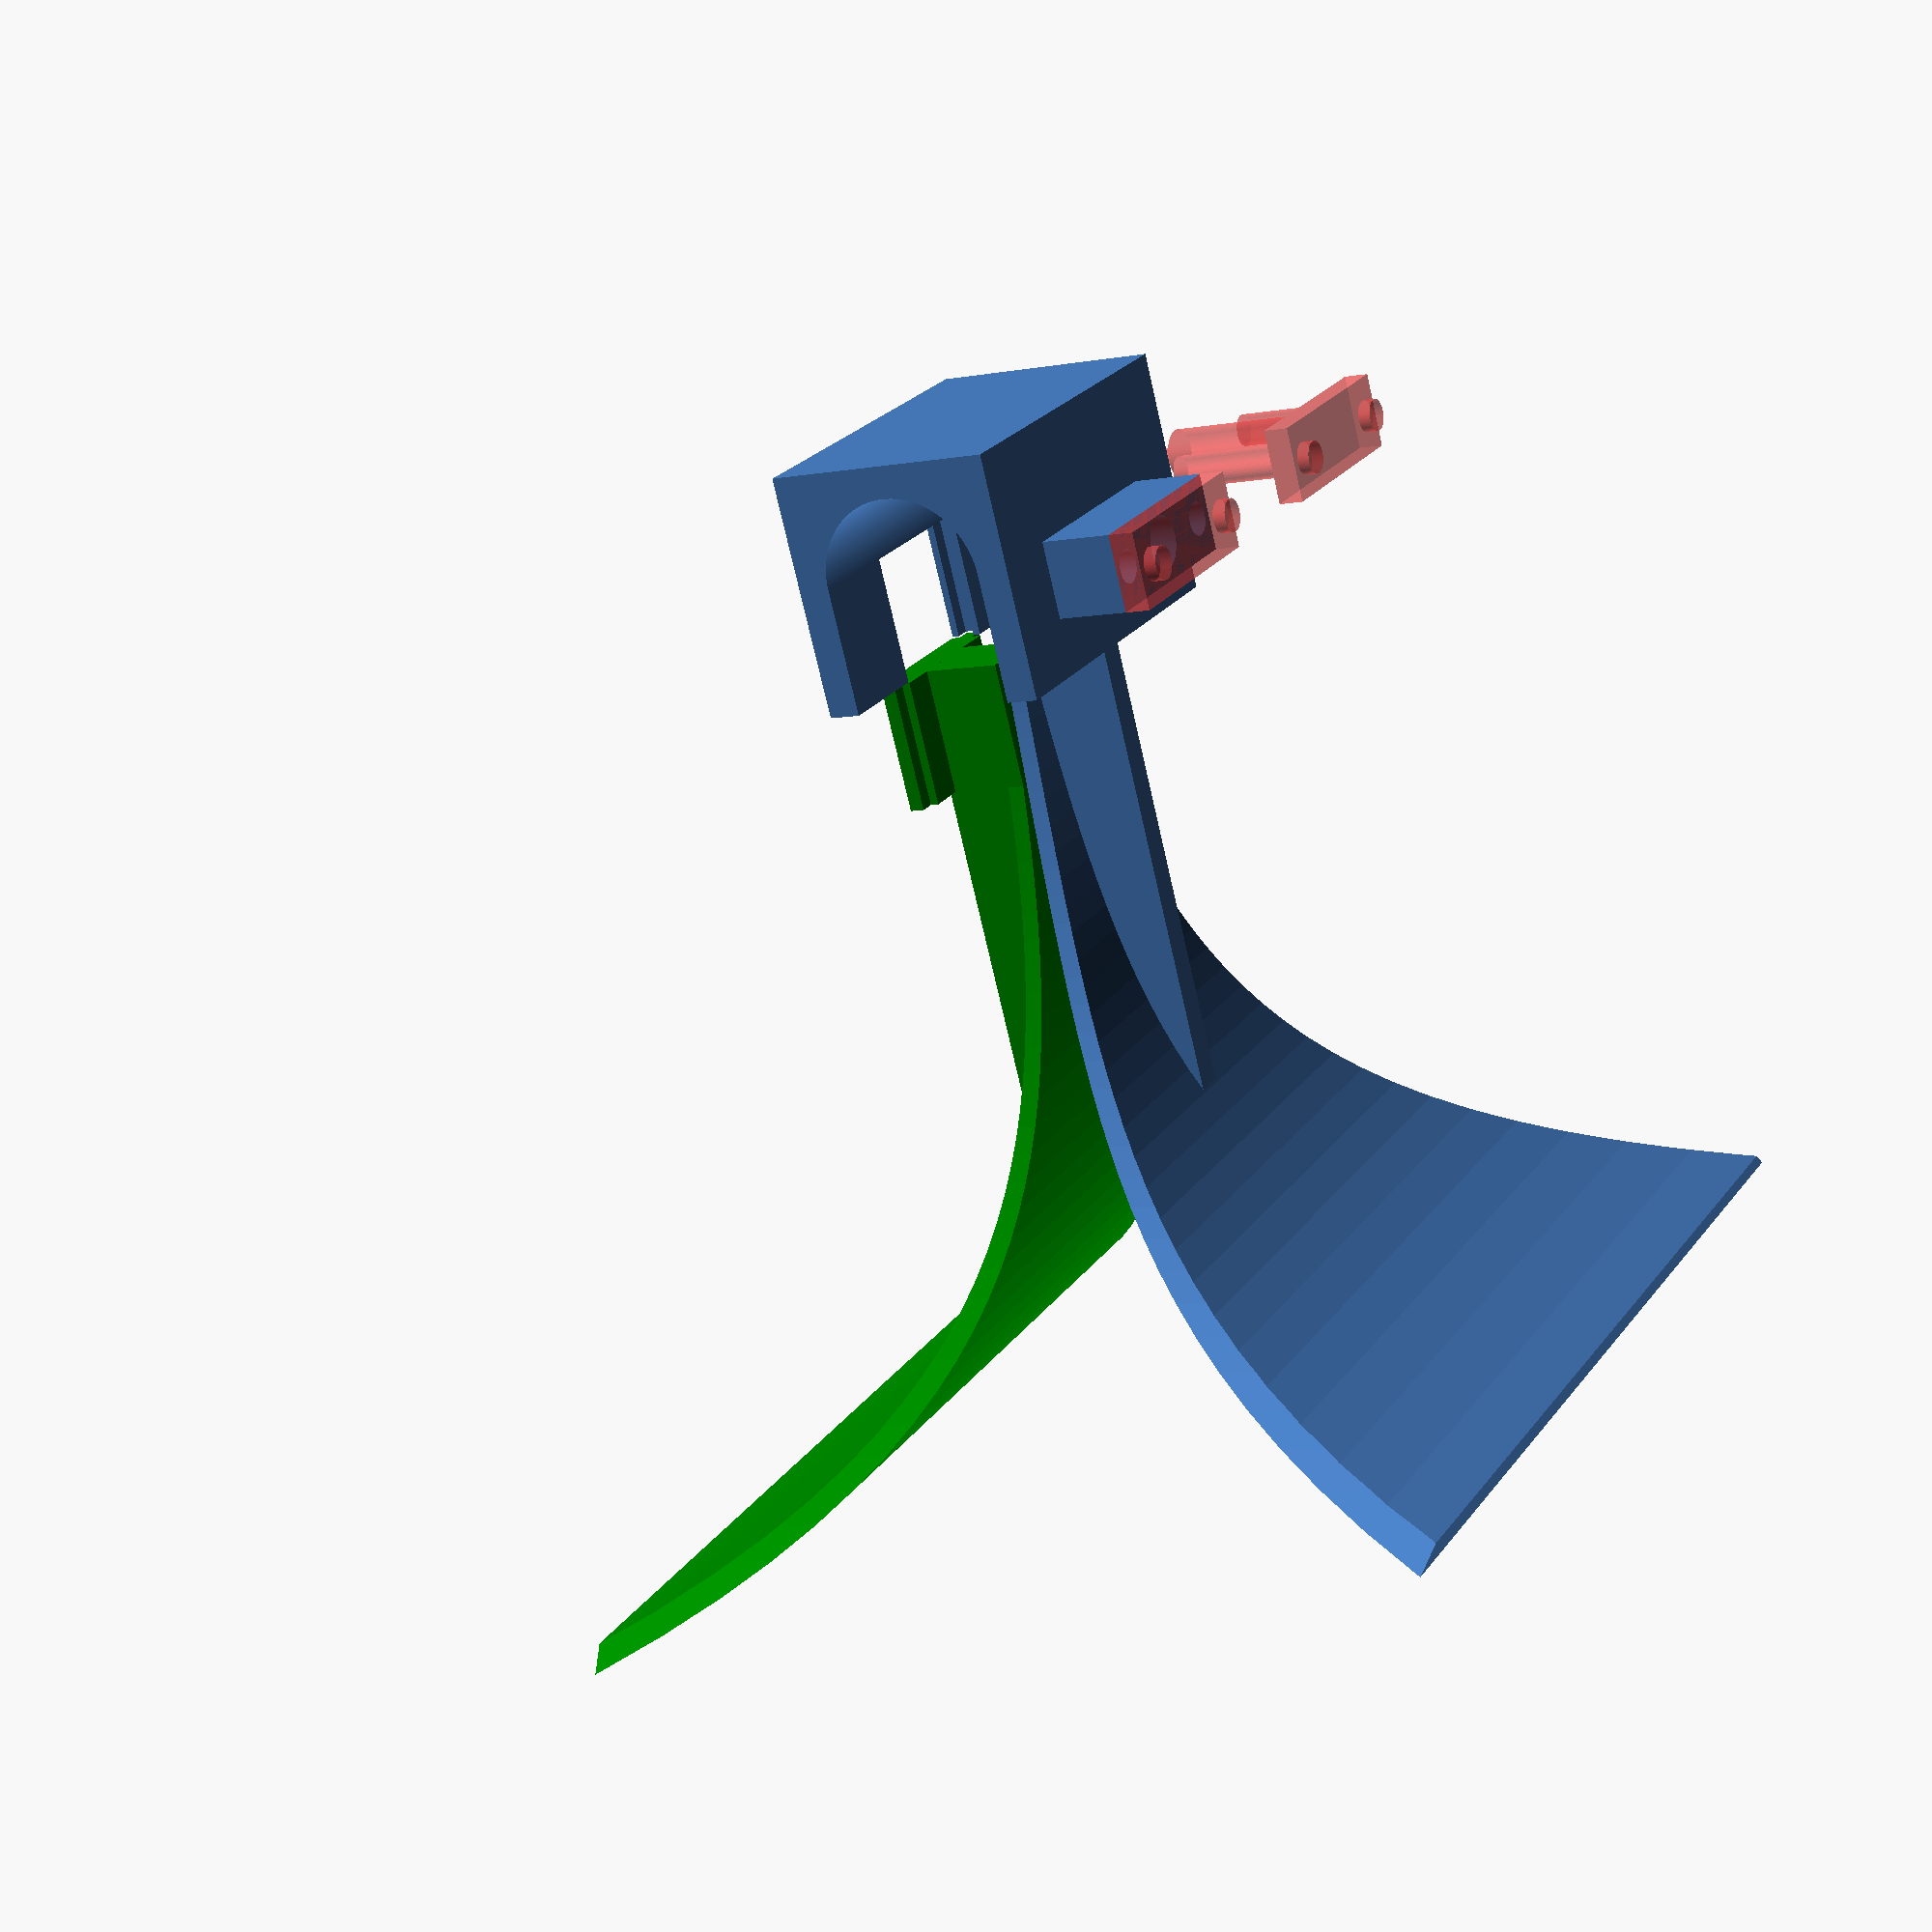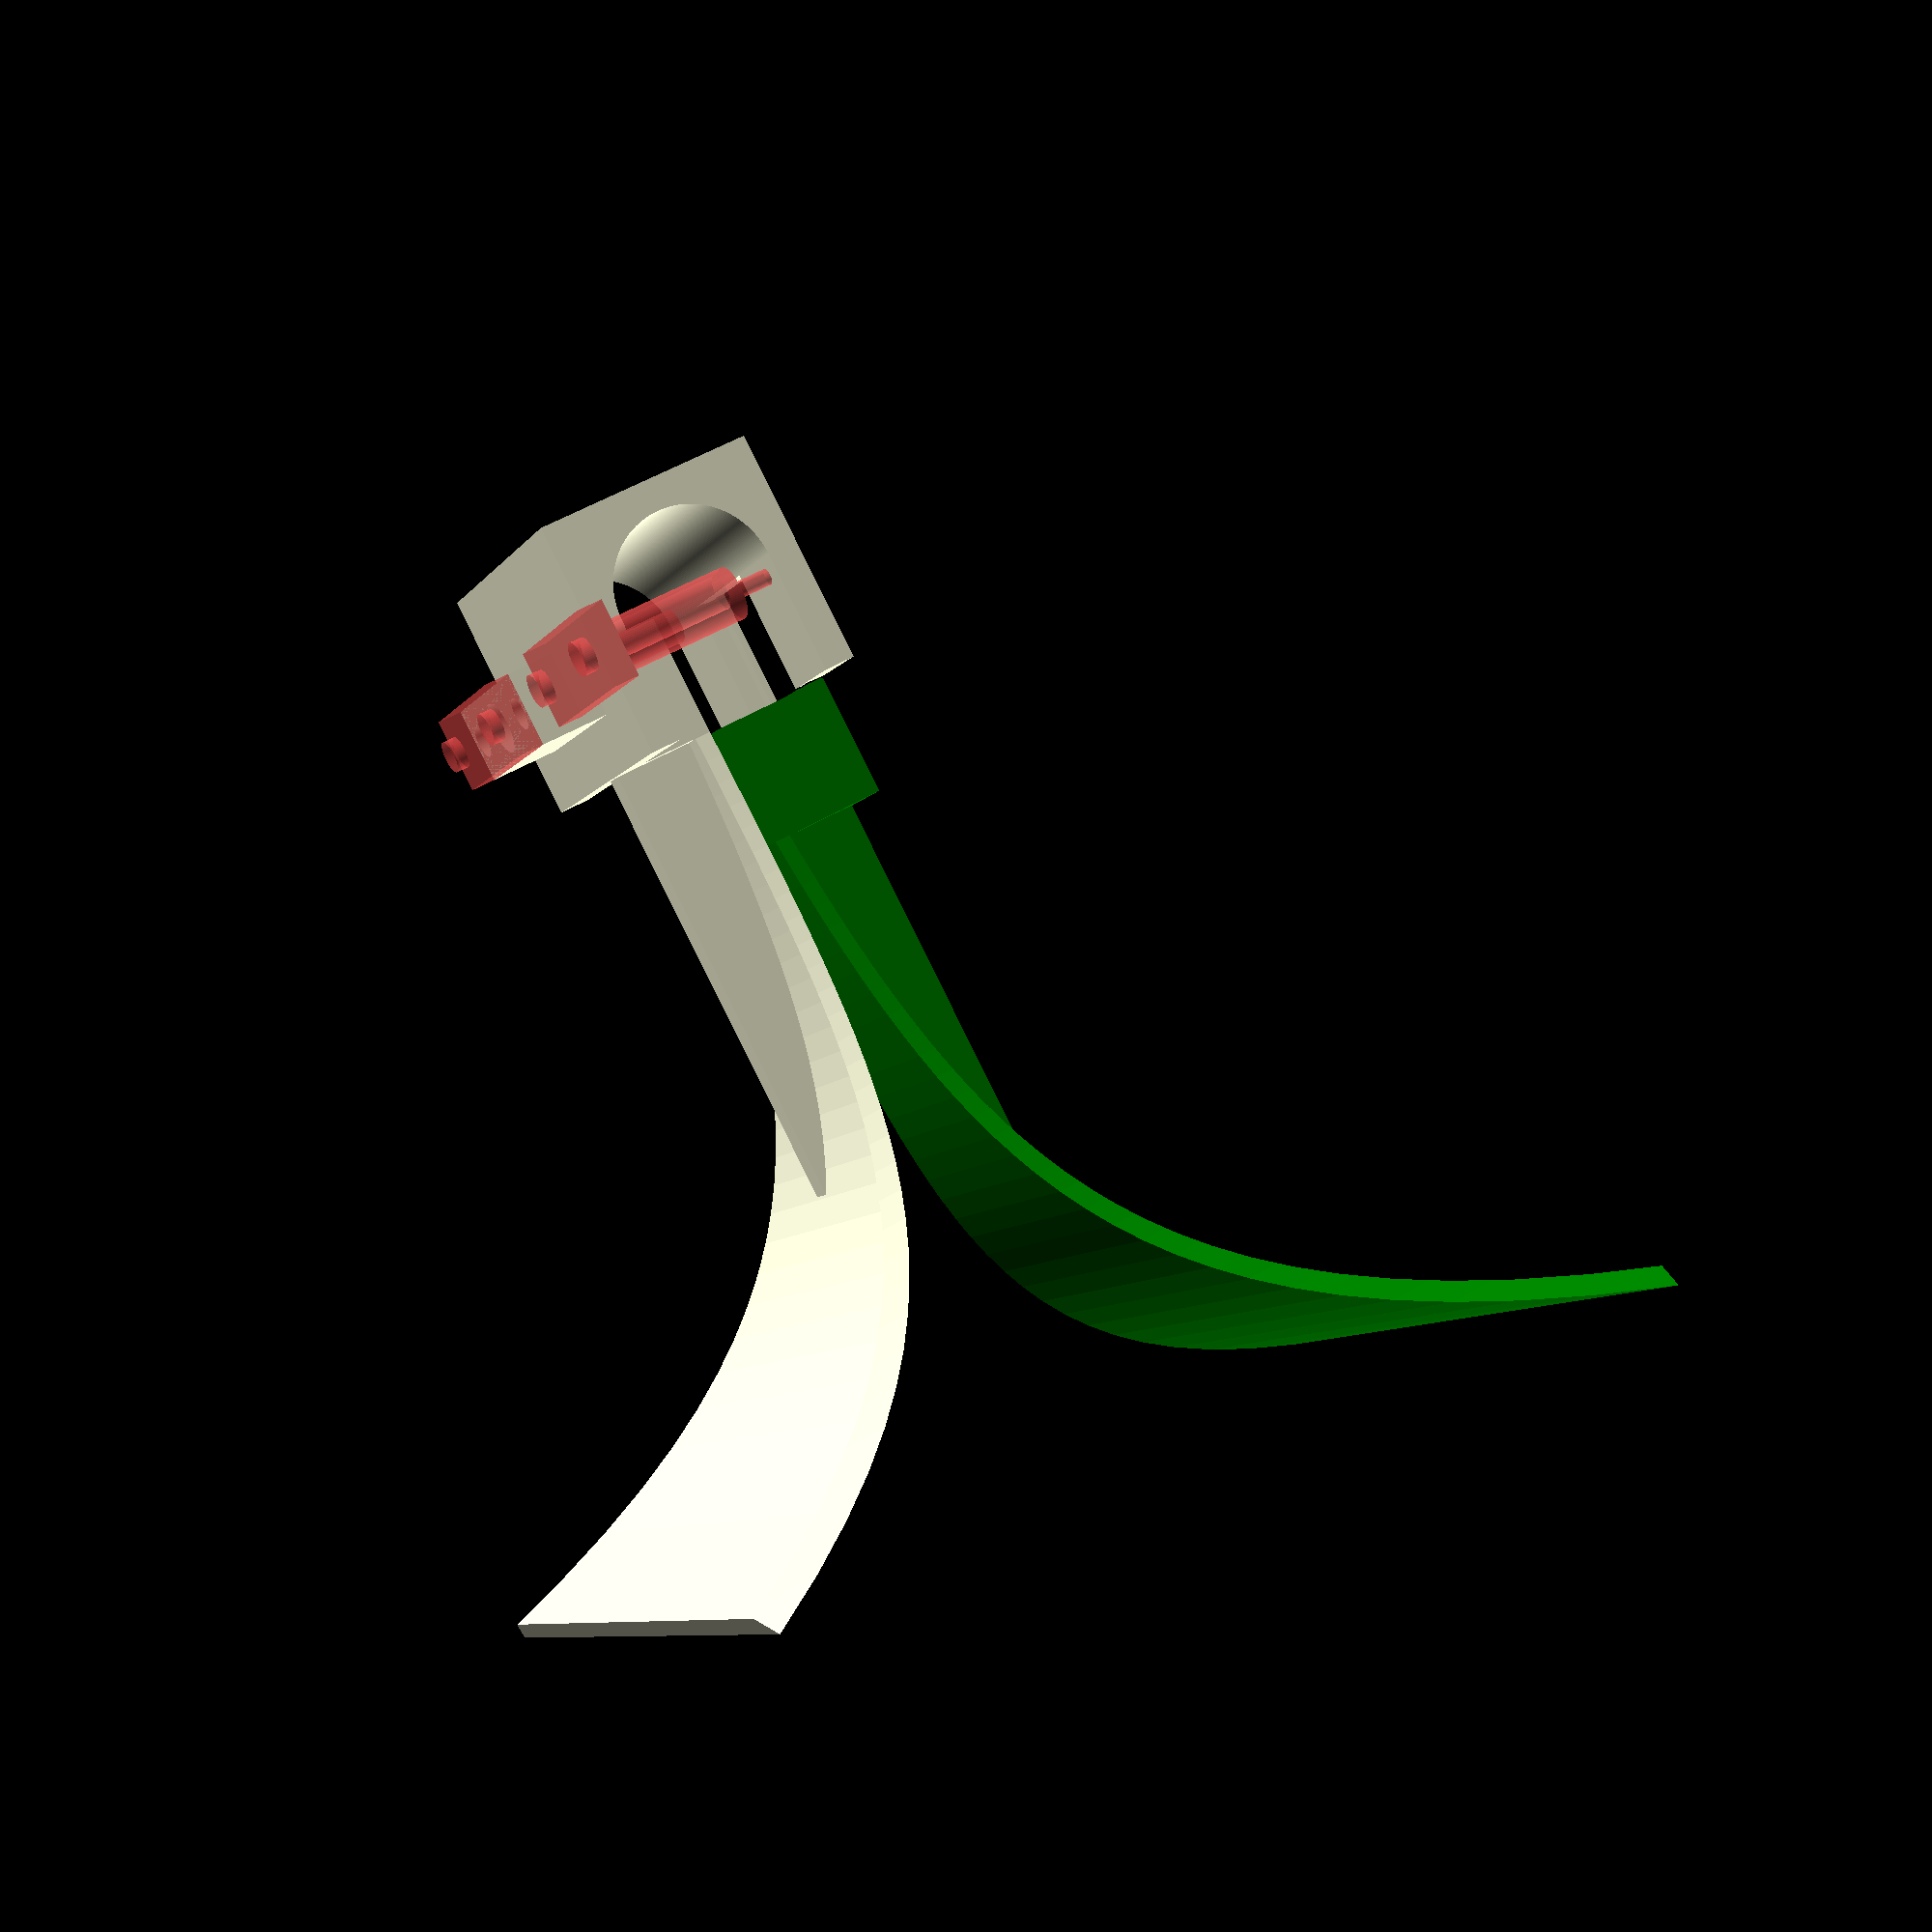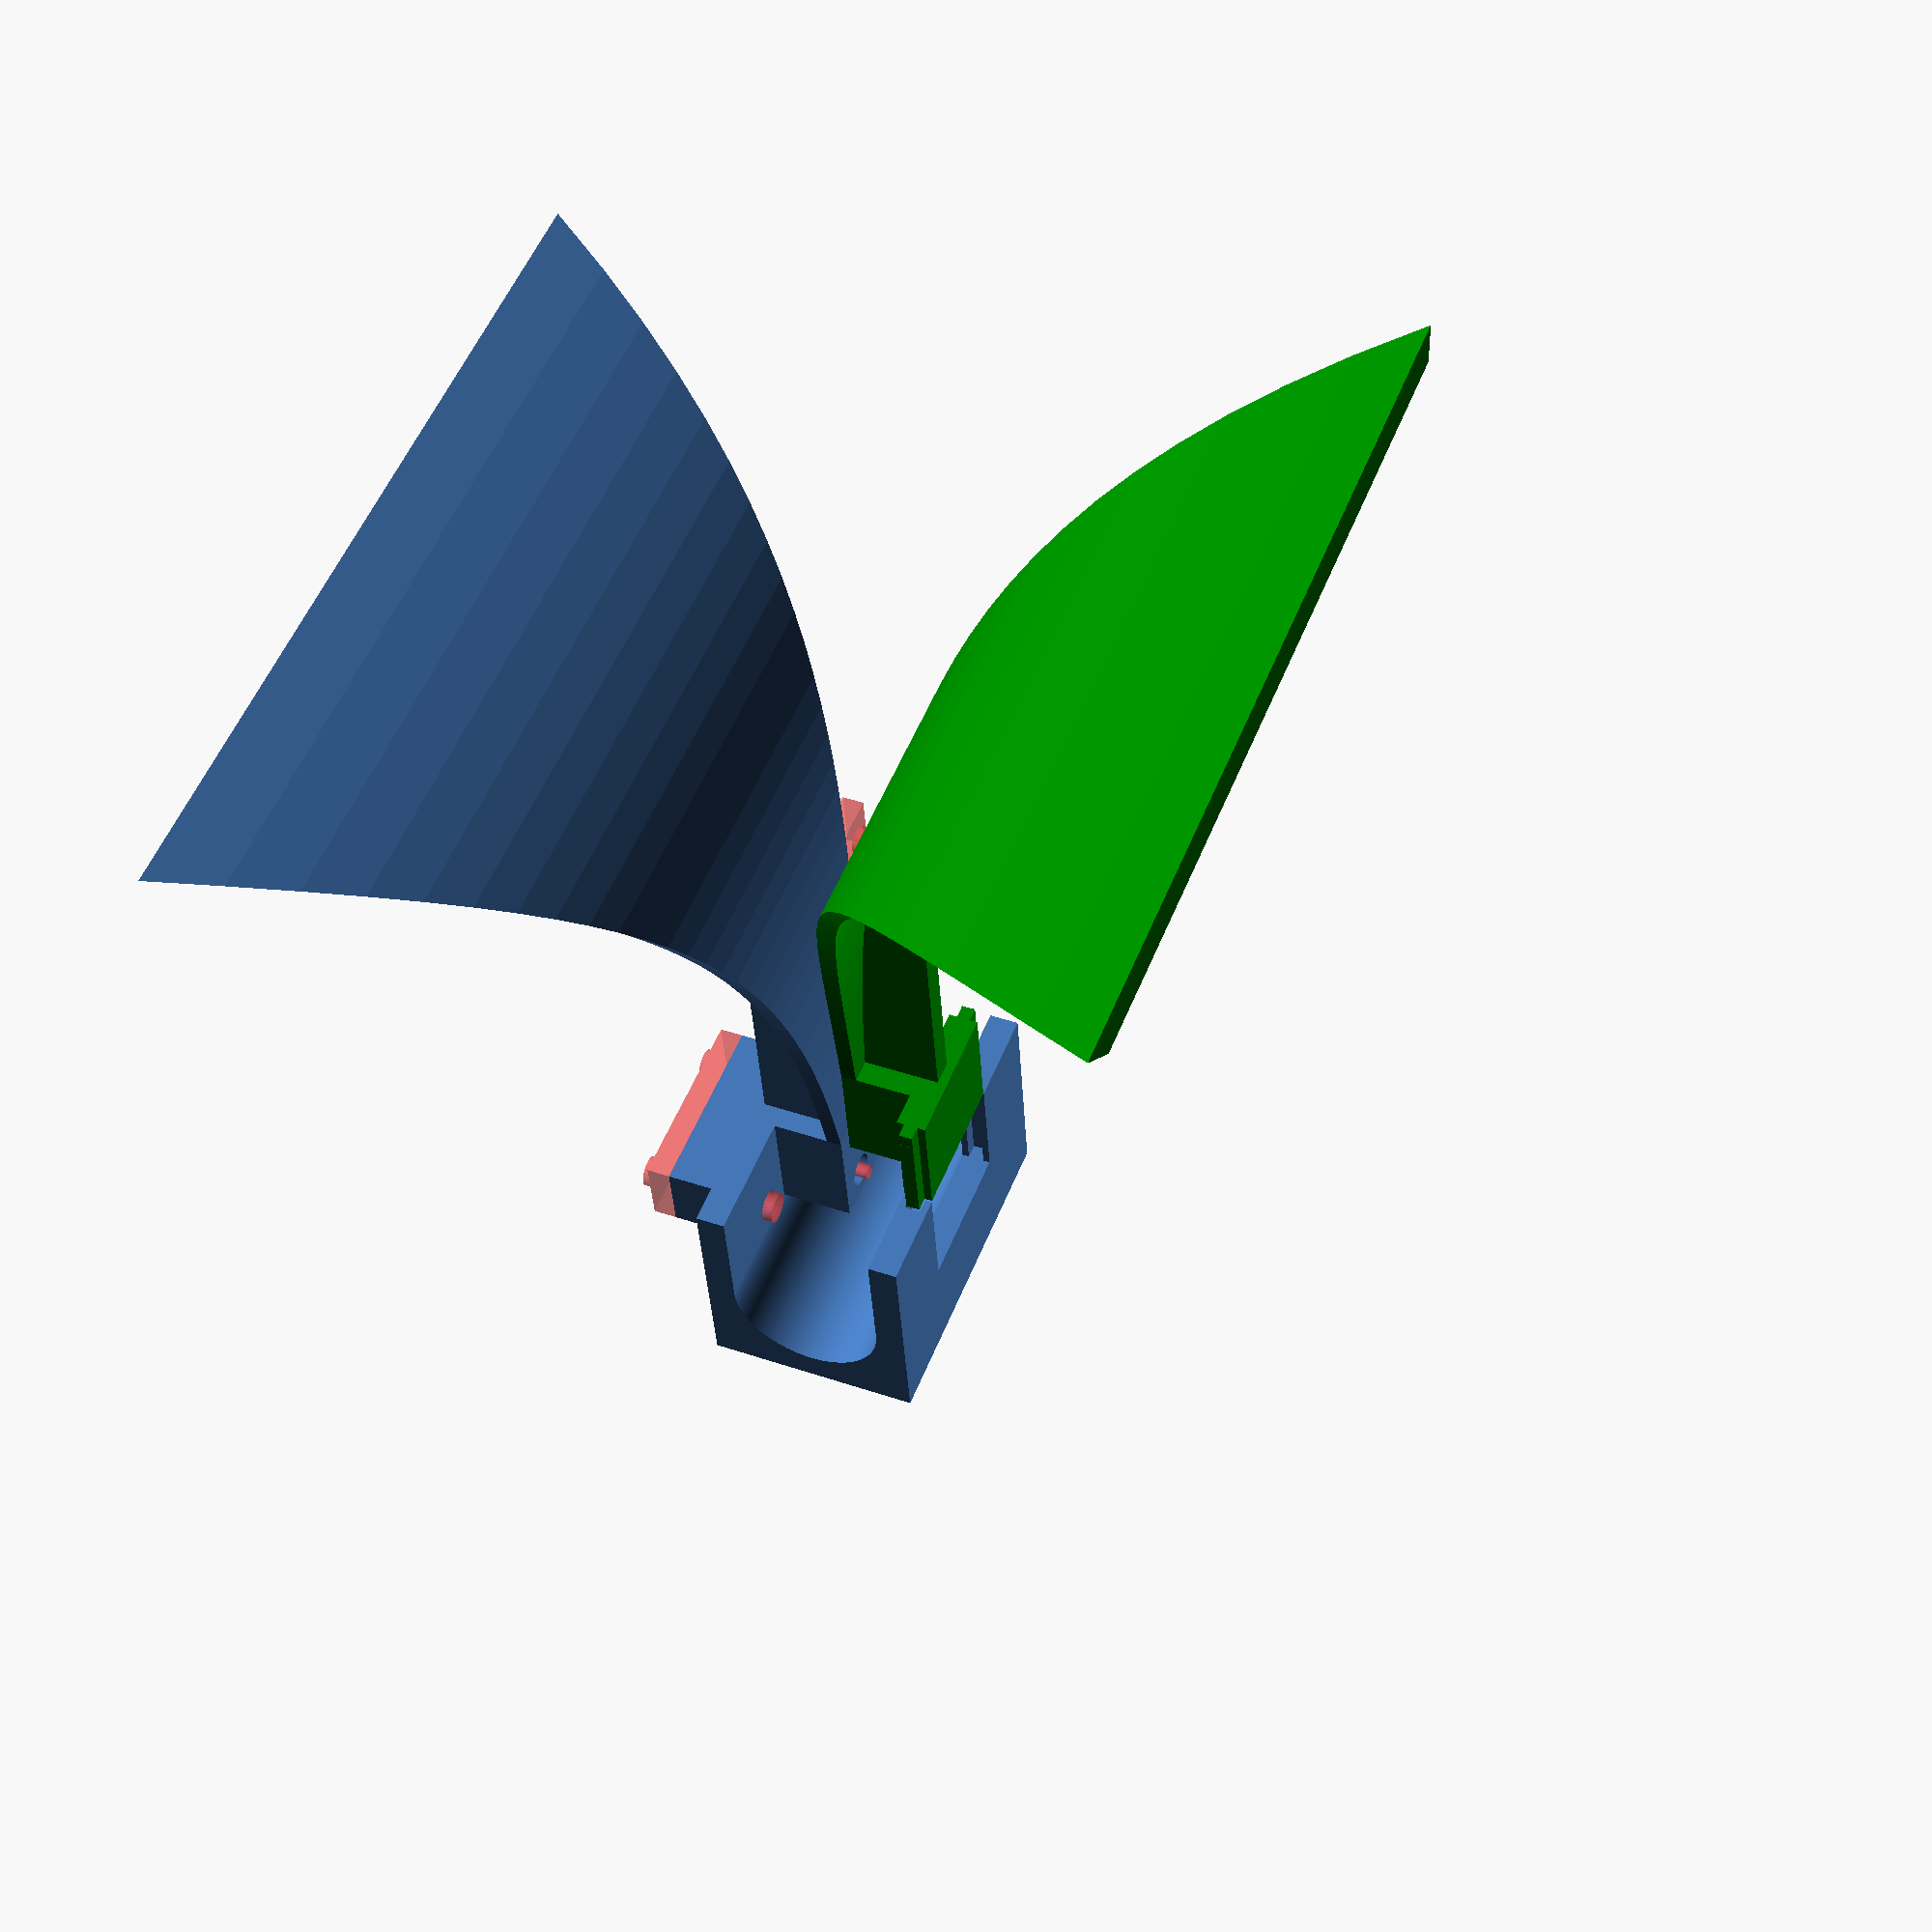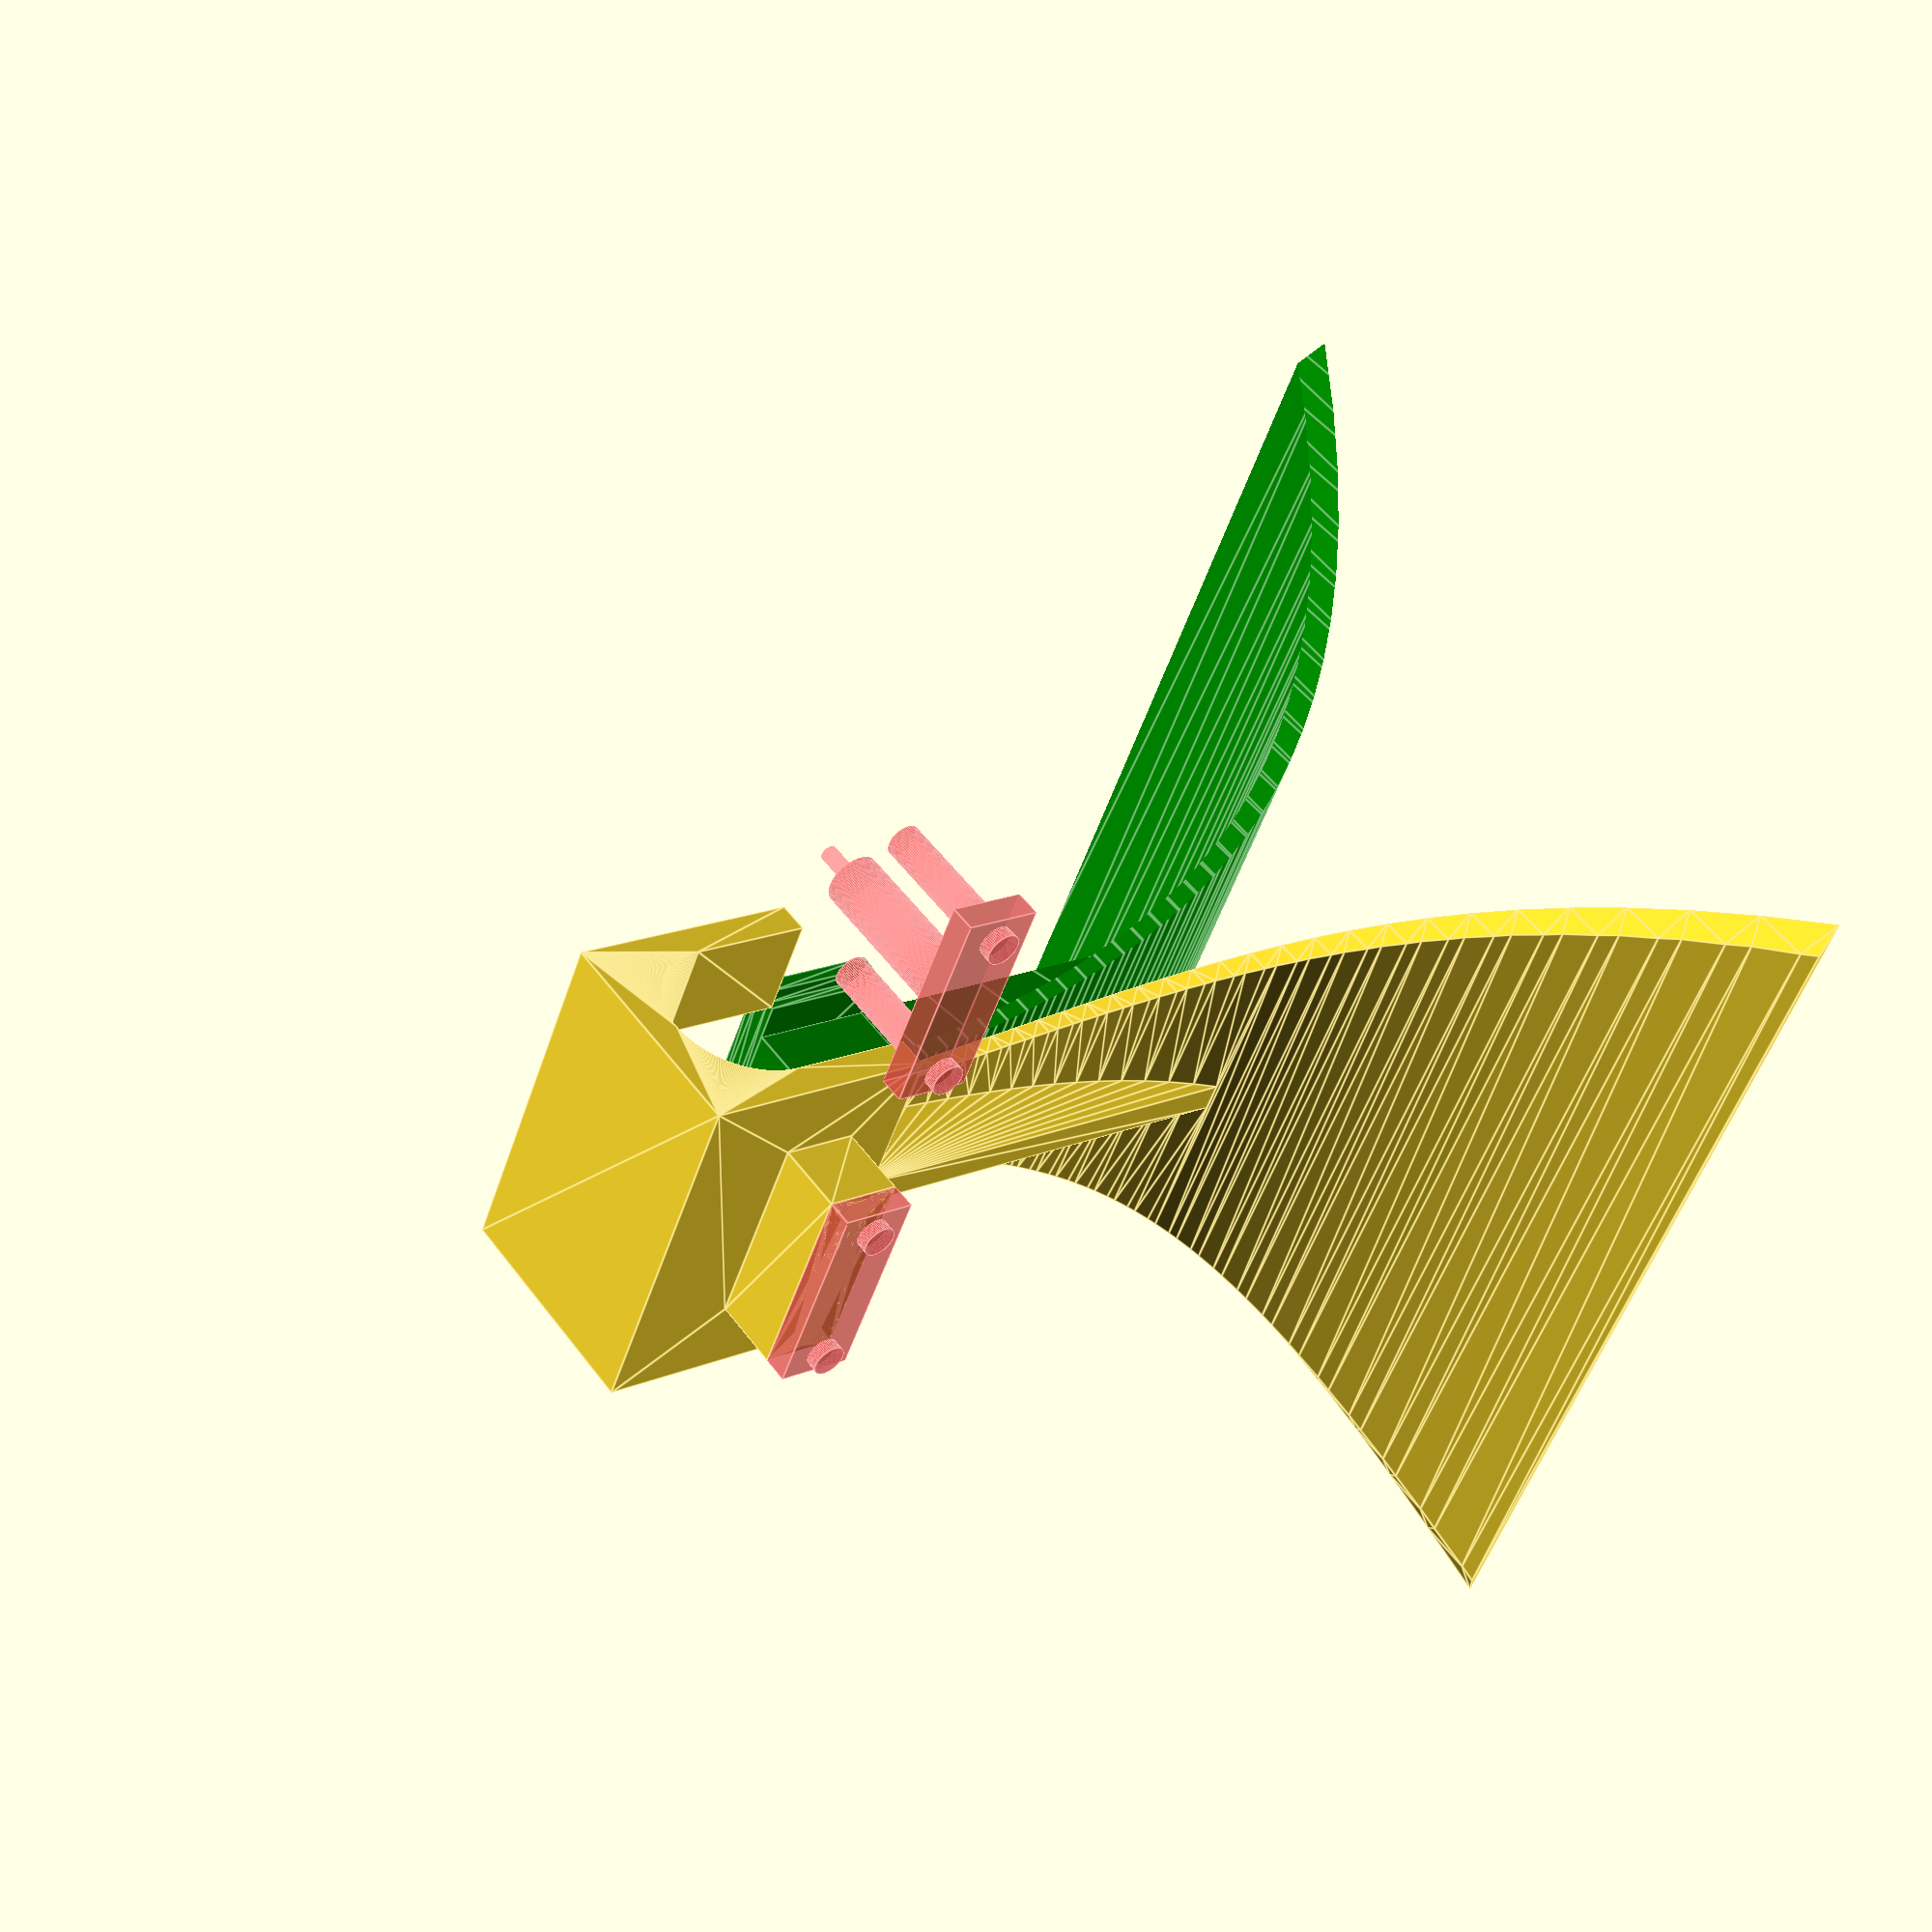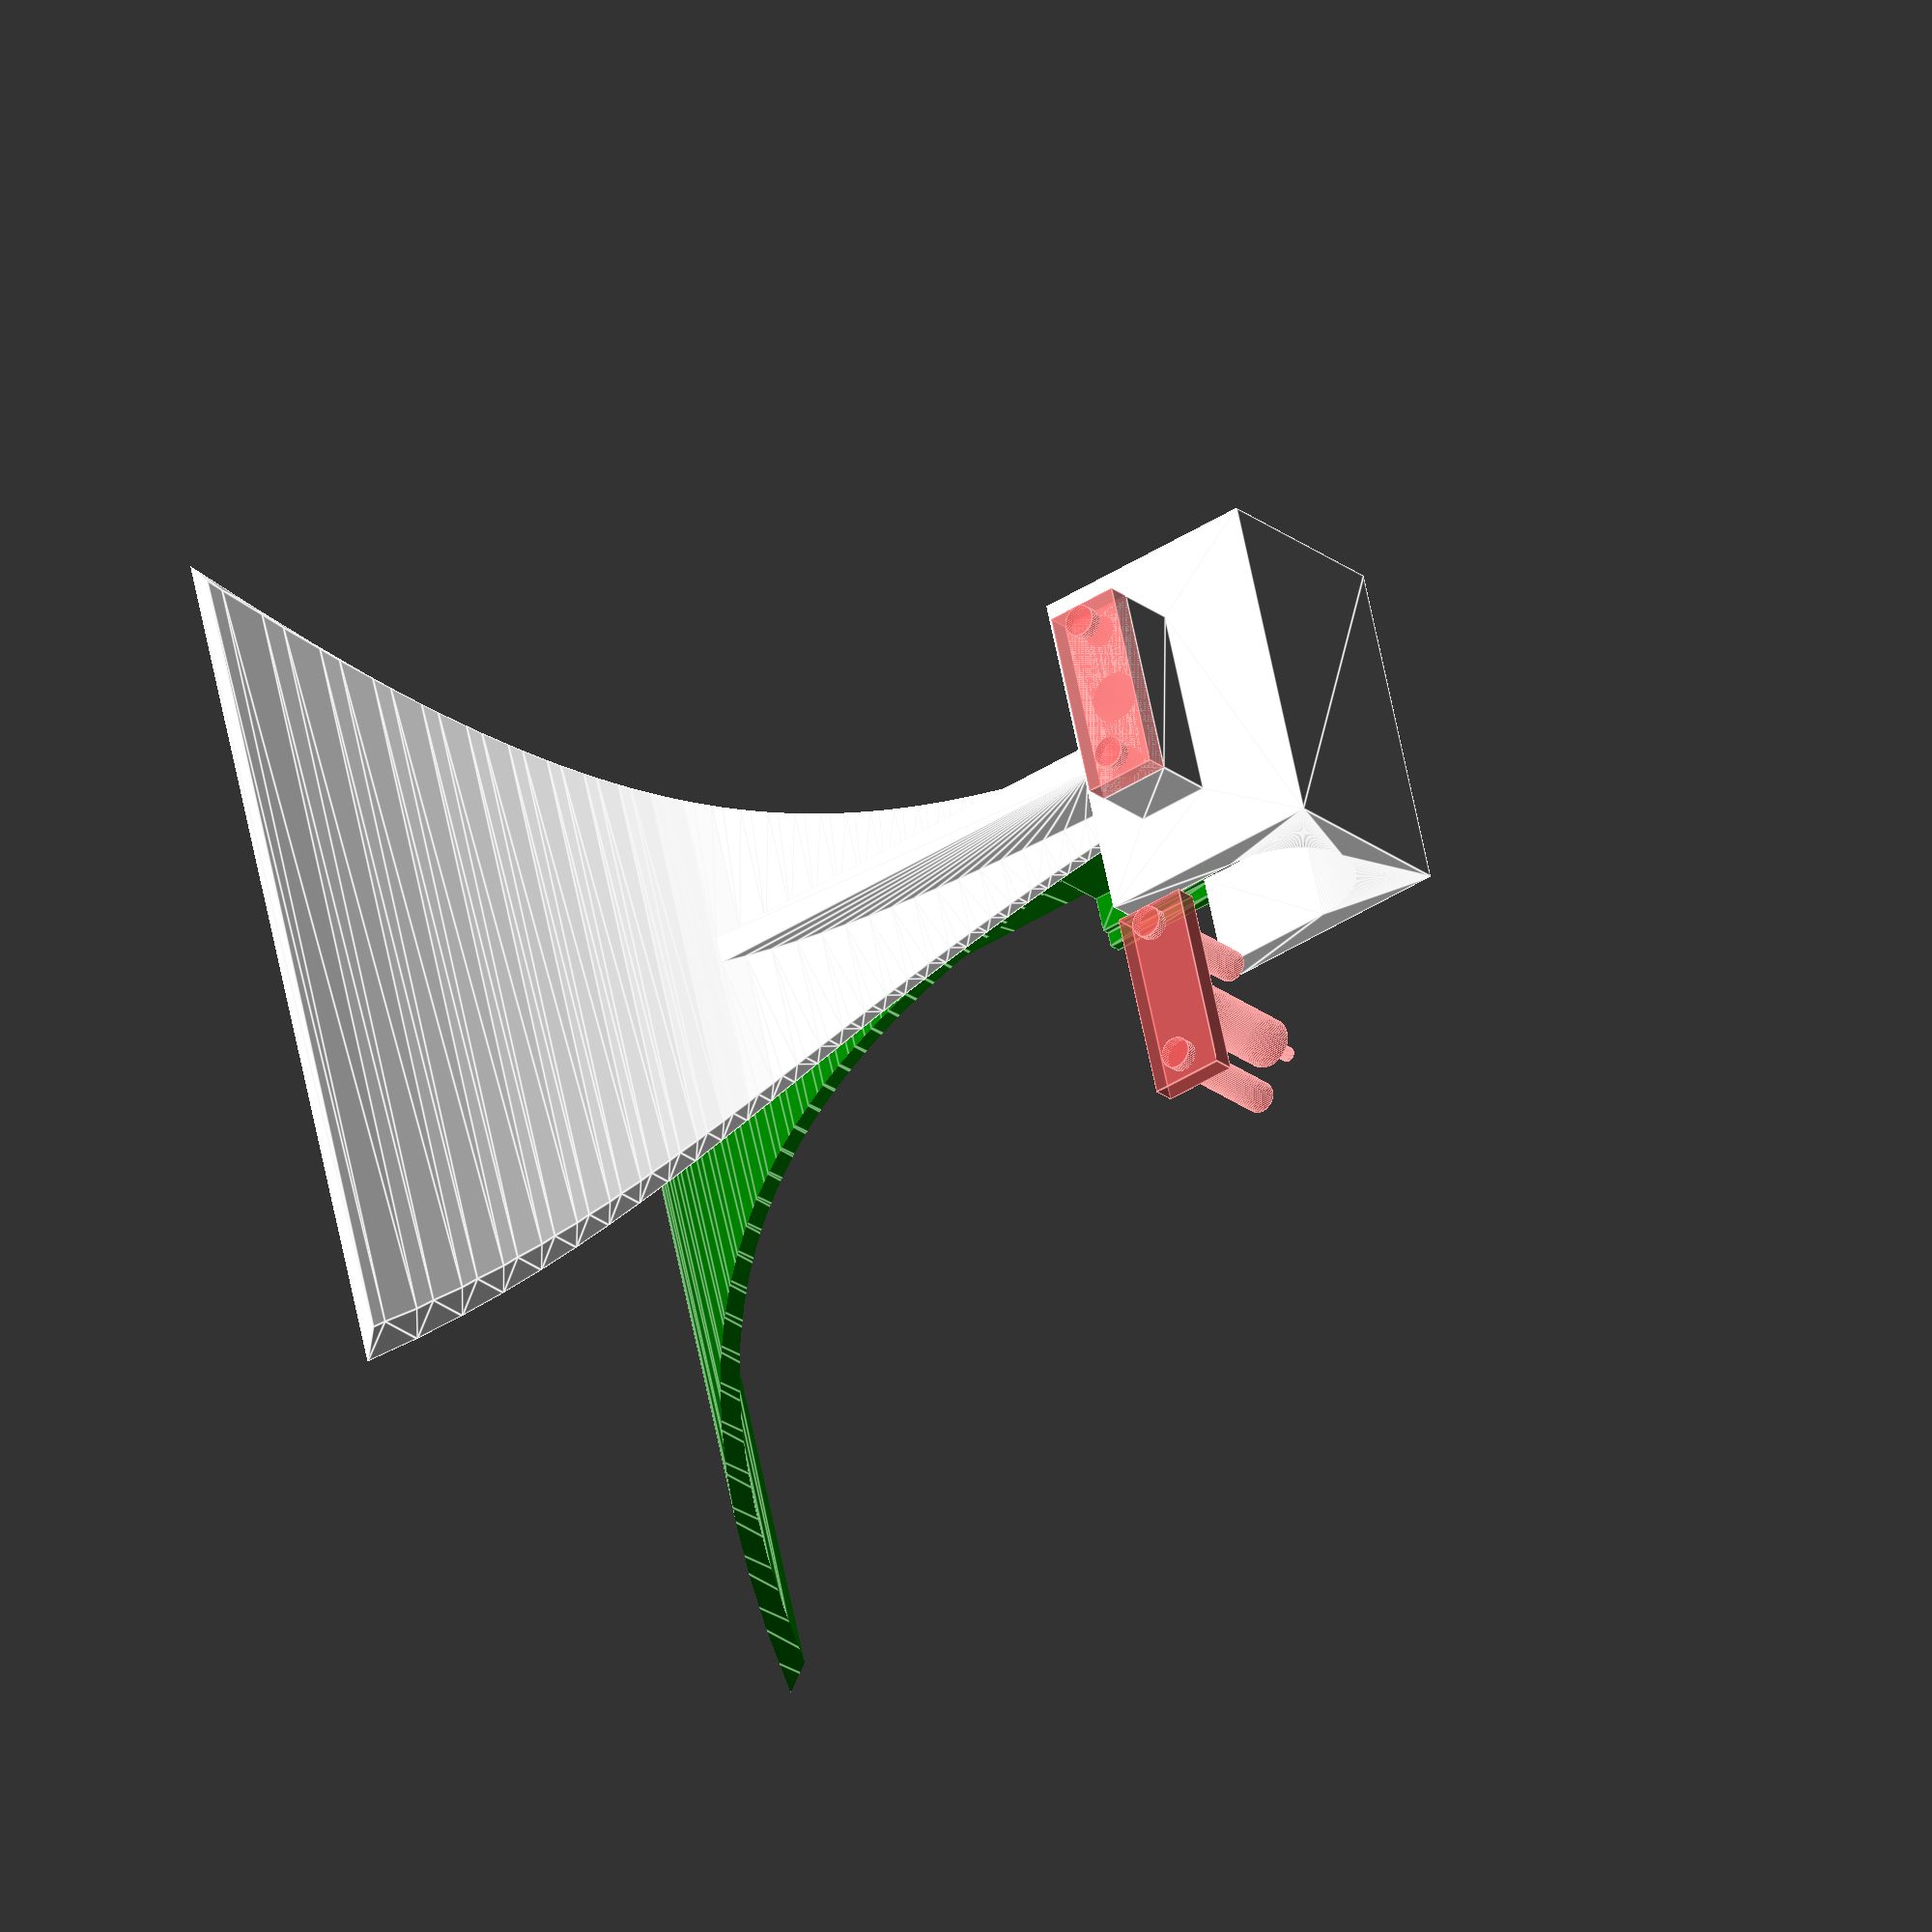
<openscad>
module placa(N=10,freq=2,d0=0.8,dL=74,wMin=12.05,wMax=74,gp=2,eta=120*3.142,Z0=50){
  // N: número de secciones
  // freq: frecuencia mínima
  // d0: dist mínima entre las placas
  // dL: dist máxima entre las placas
  // wMin: anchura mínima del primer segmento
  // wMax: anchura máxima del último segmento
  // gp: grosor de la placa (aprox)

  //-- Determinación de constantes
  lambda = 299.792458/freq;
  L = 0.4*lambda;  // Longitud en proyección vertical
  a = d0;
  b = ln(dL/d0)/L;
  alpha = ln(eta/Z0)/L;

  // Generación de puntos - perfil vista lateral
  verticesF = [
      for (x = [0 : L/N : L])
          [x, a*pow(2.71828,b*x)/2],
      [0,L] // Para que la union con el feed sea buena
  ];
      
  // Generación de puntos - perfil vista cenital
  verticesL = [
      for (x = [0 : L/N : L])
          [x, eta*a*pow(2.71828,(b-alpha)*x)/(2*Z0)],
      [0,L]
  ];
  difference(){
    difference(){
      difference(){
        difference(){
          translate([0,0,d0/2])
          rotate([90,0,0])
          linear_extrude(height=wMax)
          polygon(points=verticesF);
            
          translate([-gp/sqrt(2),0,d0/2+gp/sqrt(2)])
          rotate([90,0,0])
          linear_extrude(height=wMax+2)
          polygon(points=verticesF);
        }
        
        translate([-0.01,-wMax/2,0])
        linear_extrude(height=wMax+2)
        polygon(points=verticesL);
      }
      
      translate([-0.01,-wMax/2,0])
      mirror([0,180,0])
      linear_extrude(height=wMax+2)
      polygon(points=verticesL);
    }
    
    //- Corte cilindrico
//    union(){
//      r=87.5;
//      translate([L-9+r,-wMax/2,2])
//      #cylinder(r=r,$fn=40,h=100);
//      
//      translate([0,-wMax/2,66.1])
//      rotate([0,90,0])
//      #cylinder(r=47,$fn=40,h=100);
//    }
  }
}


module cresta(N=10,freq=2,d0=0.8,dL=74,wMin=12.05,wMax=74,gp=2.3,eta=120*3.142,Z0=50,grCresta=2){
  //-- Determinación de constantes
  lambda = 299.792458/freq;
  L = 0.4*lambda;  // Longitud en proyección vertical
  a = d0;
  b = ln(dL/d0)/L;
  alpha = ln(eta/Z0)/L;

  // Generación de puntos - perfil vista lateral
  verticesF = [
      for (x = [0 : L/N : L])
          [x, a*pow(2.71828,b*x)/2],
      [0,L] // Para que la union con el feed sea buena
  ];
      
  // Generación de puntos - perfil vista cenital
  verticesL = [
      //[-2,eta*a/(2*Z0)], // Para que el corte quede bien
      for (x = [0 : L/N : L])
          [x, eta*a*pow(2.71828,(b-alpha)*x)/(2*Z0)],
      [0,L]
  ];
  
  difference(){
    translate([-gp/sqrt(2),(-wMax+grCresta)/2,d0/2])
    rotate([90,0,0])
    linear_extrude(height=grCresta)
    polygon(points=verticesF);
    
    translate([27.5,(-wMax+2)/2-gp/2,43.6])
    cube([L+2,7,70],center=true);
  }
}


module cunia(g=2.3){
  translate([13/2+g,28/2,g/2])
  rotate([90,0,90])
  linear_extrude(height=g+7.4+0.02){
    polygon(points=[[6+1.2,g/3.7],[6+1.2,-g/3.7],[6,-g/3.7],[6,-g/2-0.01],[-6,-g/2-0.01],[-6,-g/3.7],[-6-1.2,-g/3.7],[-6-1.2,g/3.7],[-6,+g/3.7],[-6,+g/2+0.01],[+6,+g/2+0.01],[+6,+g/3.7]]);
  }
}

module cunia2(g=2.3){
  translate([13/2+g,28/2,g/2])
  rotate([90,0,90])
  linear_extrude(height=g+7.4+0.01){
    polygon(points=[[6+1.1,g/3.7-0.1],[6+1.1,-g/3.7+0.1],[5.9,-g/3.7+0.1],[5.9,-g/2],[-5.9,-g/2],[-5.9,-g/3.7+0.1],[-6-1.1,-g/3.7+0.1],[-6-1.1,g/3.7-0.1],[-5.9,+g/3.7-0.1],[-5.9,+g/2],[+5.9,+g/2],[+5.9,+g/3.7-0.1]]);
  }
}

module feed_soporte(g=2.3,lc=5,wMax=74,gp=1.8,nCaras=13,rSuavizado=0,nSegmentos=30,d0=0.8,grCresta=2){
  // g: grosor paredes
  // lc: longitud que sobresale el cable coaxial
  
  //- Caja/soporte del feed
  difference(){
    union(){
      difference(){
        difference(){
          difference(){
            cube([g+7.4+13/2+g,28,13+2*g]);
              
            translate([13/2+g,-1,g])
            cube([7.4+g+2,28+2,13]);
          }
          
          translate([13/2+g,-1,g+13/2])
          rotate([-90,0,0])
          cylinder(r=13/2,h=28+2,$fn=300);
        }
        
        //- Hueco cuia superior
        translate([0,0,13+g])
        cunia(g);
      }

      //- 'Cubo' GND
      color("cyan")
      translate([13/2+g,(28-6)/2,g])
      cube([g+7.4,6,6.1]);
    }
    
    //- Hueco para el cable
    color("cyan")
    translate([13/2+g+g,28/2,-lc-0.005])
    cylinder(r=1.45,h=lc+g+6.25+0.01,$fn=300);
  }
  
  translate([8.5,(28-16)/2,-5.6])
  cube([6,16,5.7]);
  
  //- Placa emisora inferior
  color("cyan")
  union(){
    translate([13/2+g+(g+7.399),wMax/2+(28)/2,13/2+g-rSuavizado+d0/2])
    mirror([0,0,180])
    cresta(wMax=wMax,grCresta=grCresta);
    
//    minkowski(){
      translate([13/2+g+(g+7.399),wMax/2+(28)/2,13/2+g-rSuavizado+d0/2])
      mirror([0,0,180])
      placa(N=nSegmentos,gp=gp,wMax=wMax);
        
//      sphere(r=rSuavizado,$fn=nCaras);
//    }
  }

}

module feed_live(g=2.3,lc=5,wMax=74,gp=1.8,nCaras=13,rSuavizado=0,nSegmentos=30,d0=0.8){
  // Cubo superior
  color("green")
  translate([13/2+g,(28-6)/2,13+g-6.1])
  cube([g+7.4,6,6.1]);
  
//  //- Cilindro interno | cable coaxial
//  color("green")
//  translate([13/2+g+g,28/2,-lc])
//  cylinder(r=1.26/2,h=lc+g+7,$fn=300);
  
  //- Cunia
  color("green")
  translate([0,0,13+g])
  cunia2(g);
  
  //- Placa emisora superior
  color("green")
  union(){
    translate([13/2+g+(g+7.399),wMax/2+(28)/2,13/2+g+rSuavizado-d0/2])
    cresta(wMax=wMax);
    
//    minkowski(){
      translate([13/2+g+(g+7.399),wMax/2+(28)/2,13/2+g+rSuavizado-d0/2])
      placa(N=nSegmentos,gp=gp,wMax=wMax);
    
//      sphere(r=rSuavizado,$fn=nCaras);
//    }
  }
}

module conector(a=12.72,gConector=2,lCoax=3,dAgujeros=12.2,rAgujeros=2.6/2,lPTFE=12,rPTFE=4.13/2){
// a: Lado del soporte del conector
// gConector: Grosor del soporte del conector
// lCoax: distancia entre el soporte y la punta del coax
// dAgujeros: distancia entre los centros de los agujeros
// rAgujeros: radio de los agujeros
// lPTFE: longitud del cilindro de PTFE
// rPTFE: radio del cilindro de PTFE
  
//  difference(){
//    //- Soporte del conector
//    minkowski(){
//      cube([a-3,a-3,gConector],center=true);
//      cylinder(r=1.5,h=0.01,$fn=15);
//    }
//    
//    union(){
//      translate([0.55*a,-0.55*a,0])
//      rotate([0,0,-45])
//      cube([a,a,gConector+3],center=true);
//      translate([-0.55*a,0.55*a,0])
//      rotate([0,0,-45])
//      cube([a,a,gConector+3],center=true);
//    }
//  }

  cube([6,16,gConector],center=true);
  
  translate([0,+dAgujeros/2,2*gConector])
  cylinder(r=rAgujeros,h=6*gConector,center=true,$fn=60);
  
  translate([0,-dAgujeros/2,2*gConector])
  cylinder(r=rAgujeros,h=6*gConector,center=true,$fn=60);
  
  translate([0,0,lPTFE/2+gConector/2])
  cylinder(r=rPTFE,h=lPTFE,center=true,$fn=100);
  
  translate([0,0,lPTFE+lCoax/2+gConector/2])
  cylinder(r=1.26/2,h=lCoax,center=true,$fn=100);
  
//  translate([0,0,-gConector/2])
//  color([0.8,0.8,0,0.1])
//  cube([a,a,2*gConector],center=true);
  
}


wMax = 74; 
g = 2.5;  // Grosor del soporte del feed
gp = 1.8;  // Grosor de las placas
lc = 0;  // Longitud del cable
nCaras = 13;  // Num caras del suavizado
rSuavizado = 0;  // Radio del suavizado (~1 mm)
nSegmentos = 10;  // Num segmentos de las placas
grCresta=2.3;

//color("green")
///render()
translate([10,0,0])
feed_live(rSuavizado=rSuavizado,nCaras=nCaras,g=g);

render()
//color([0.8,0.8,0,0.5])
difference(){
  //render()
  feed_soporte(g=g,lc=lc,grCresta=grCresta);
  
  #translate([13/2+g+1.26*2-0.02,28/2,-6.6])
  conector();
  #translate([13/2+g+1.26*2-0.02,-28/2,-6.6])
  conector();
}

//color("brown")
//translate([13/2+g+1.26*2-0.02,28/2,-1.7/2-0.01-8*$t])
//rotate([0,0,45])
//conector();








</openscad>
<views>
elev=185.3 azim=295.9 roll=59.3 proj=p view=wireframe
elev=129.4 azim=323.9 roll=303.4 proj=p view=solid
elev=136.1 azim=81.7 roll=248.4 proj=p view=wireframe
elev=308.3 azim=157.4 roll=144.6 proj=p view=edges
elev=21.4 azim=13.4 roll=214.4 proj=o view=edges
</views>
